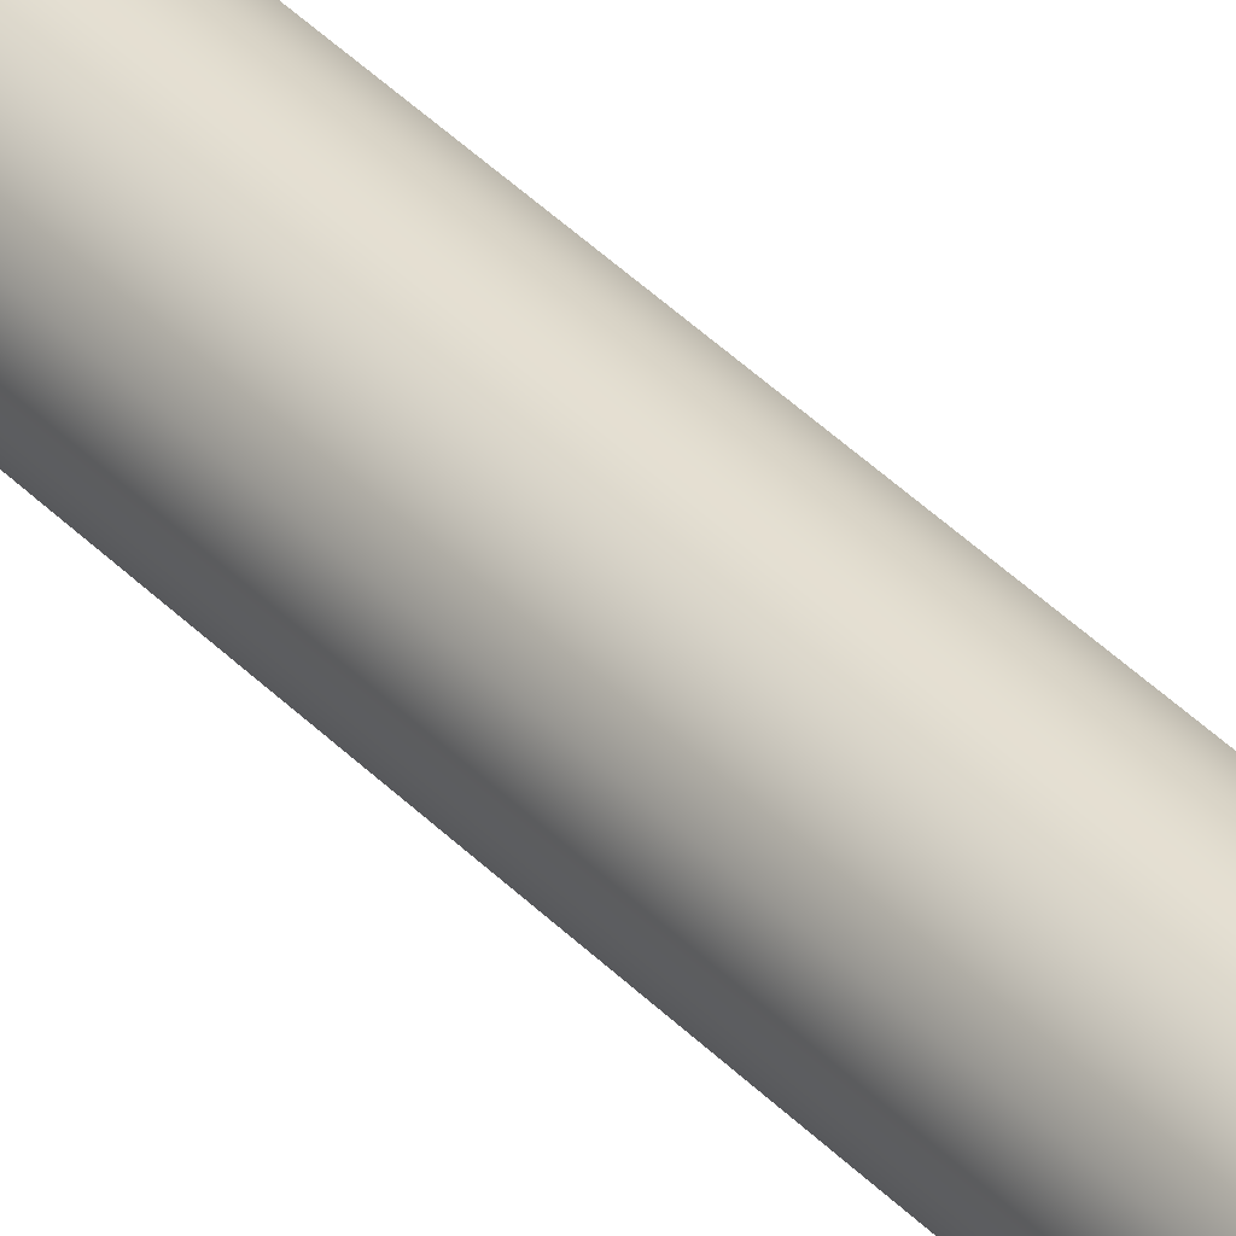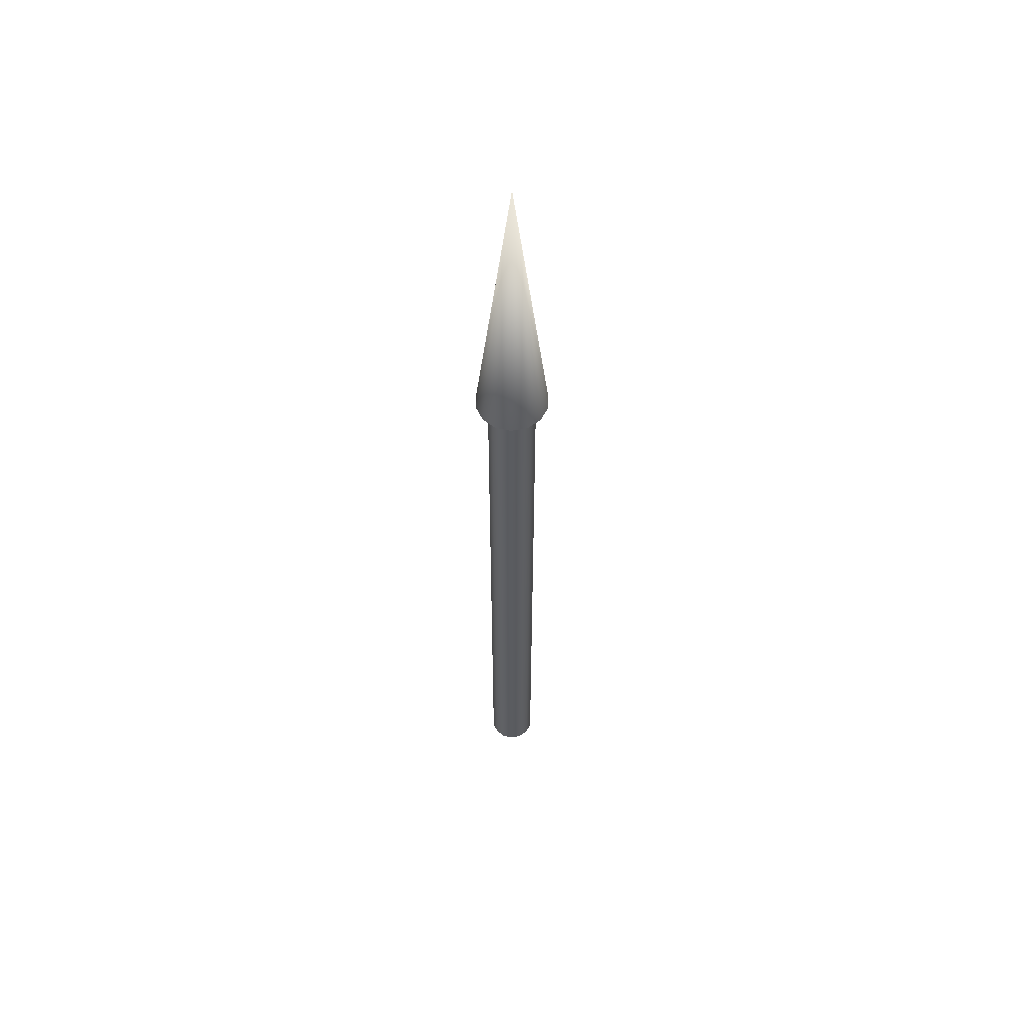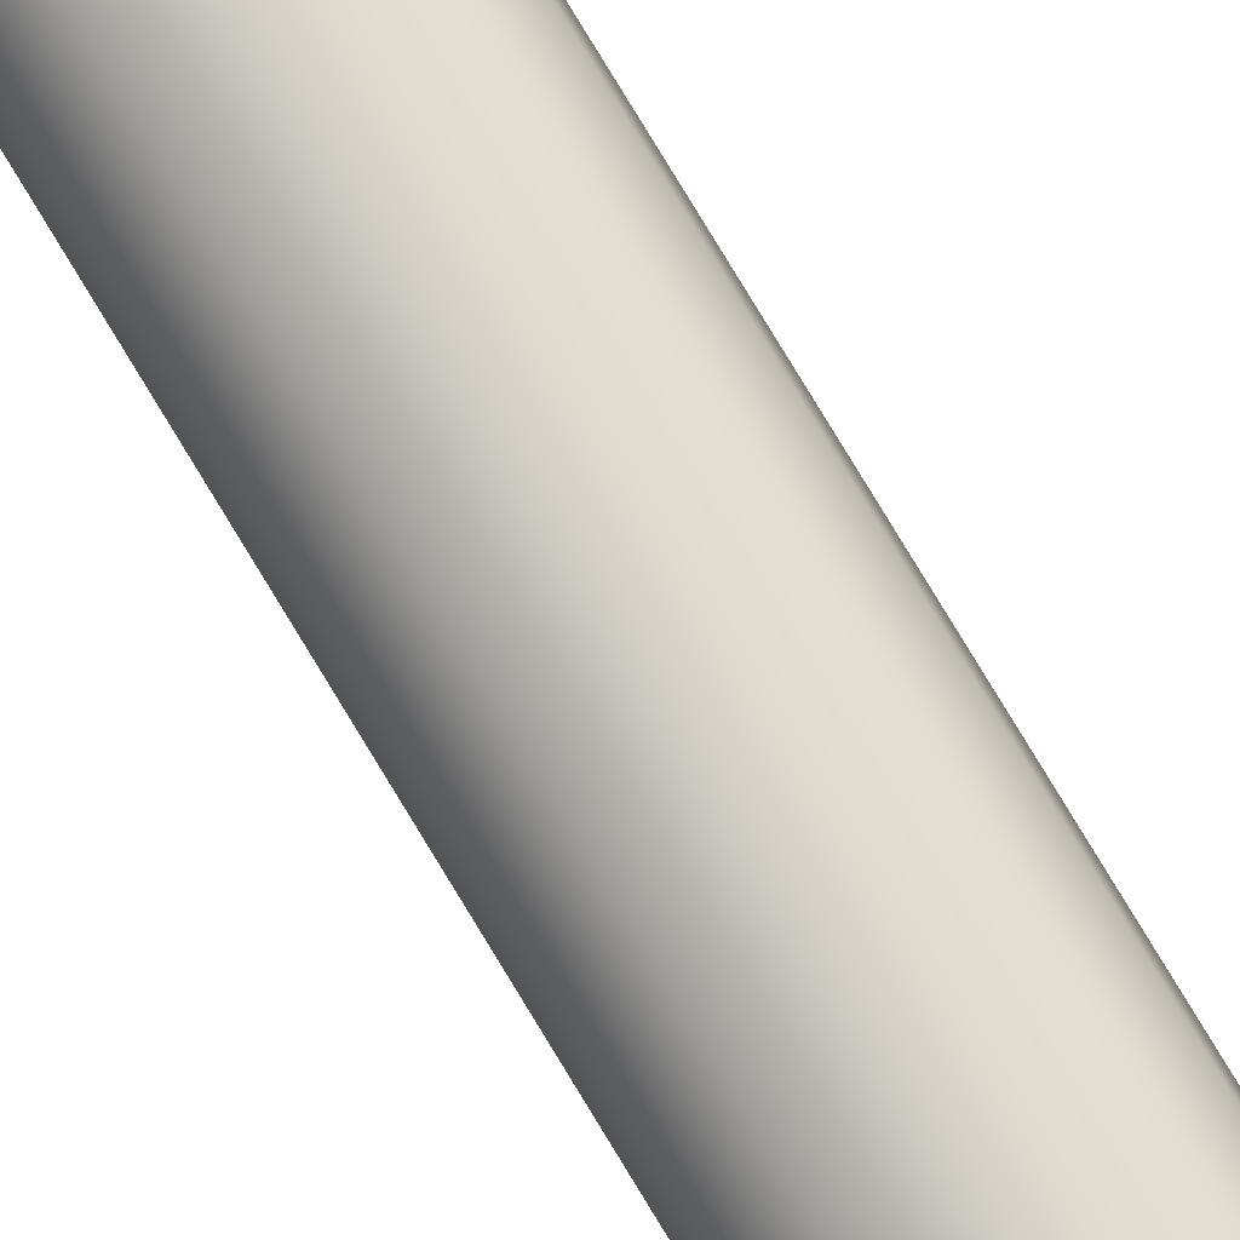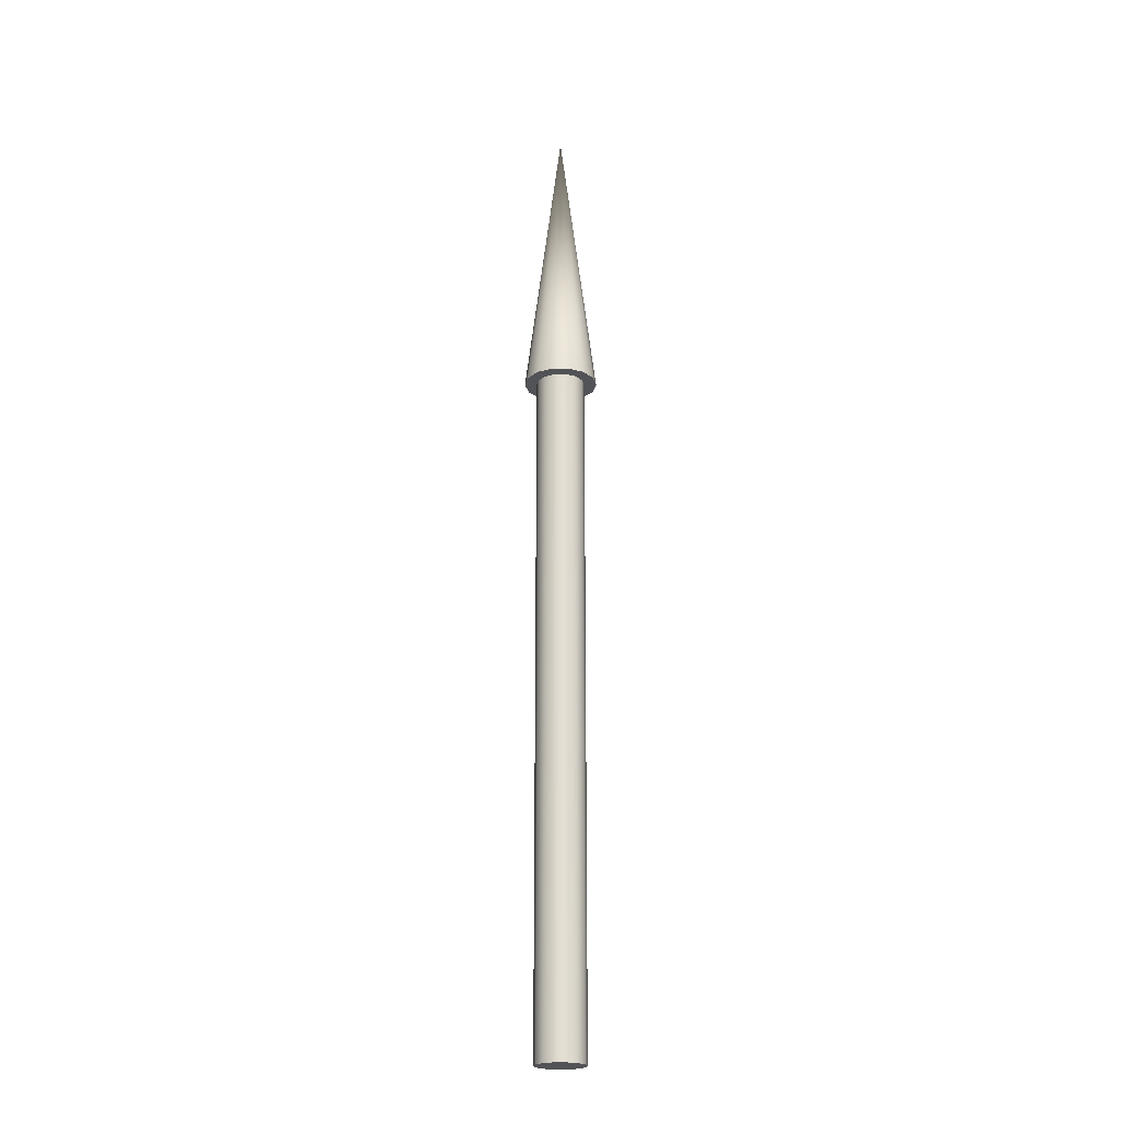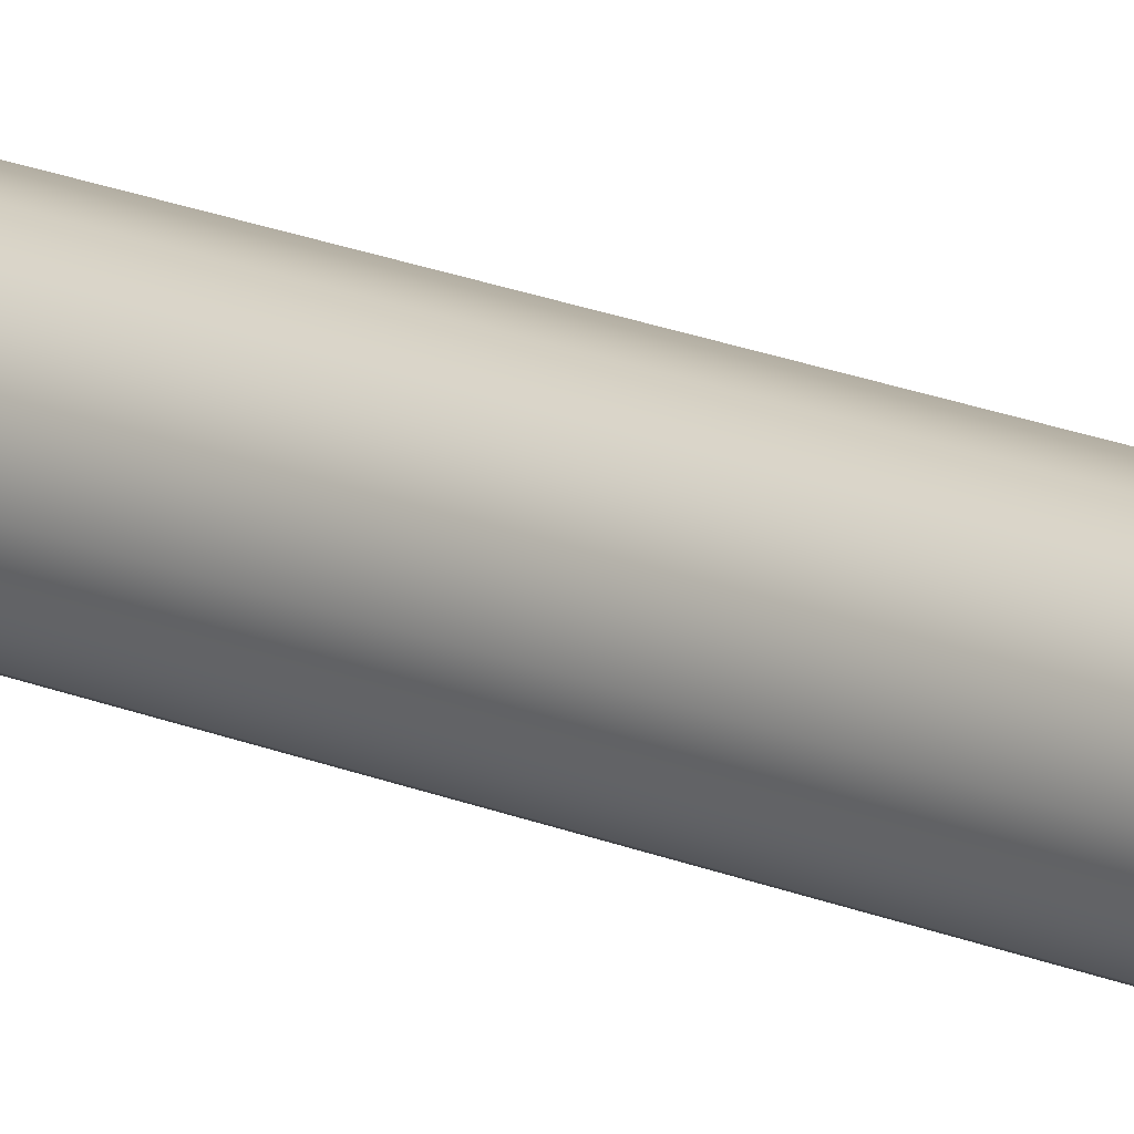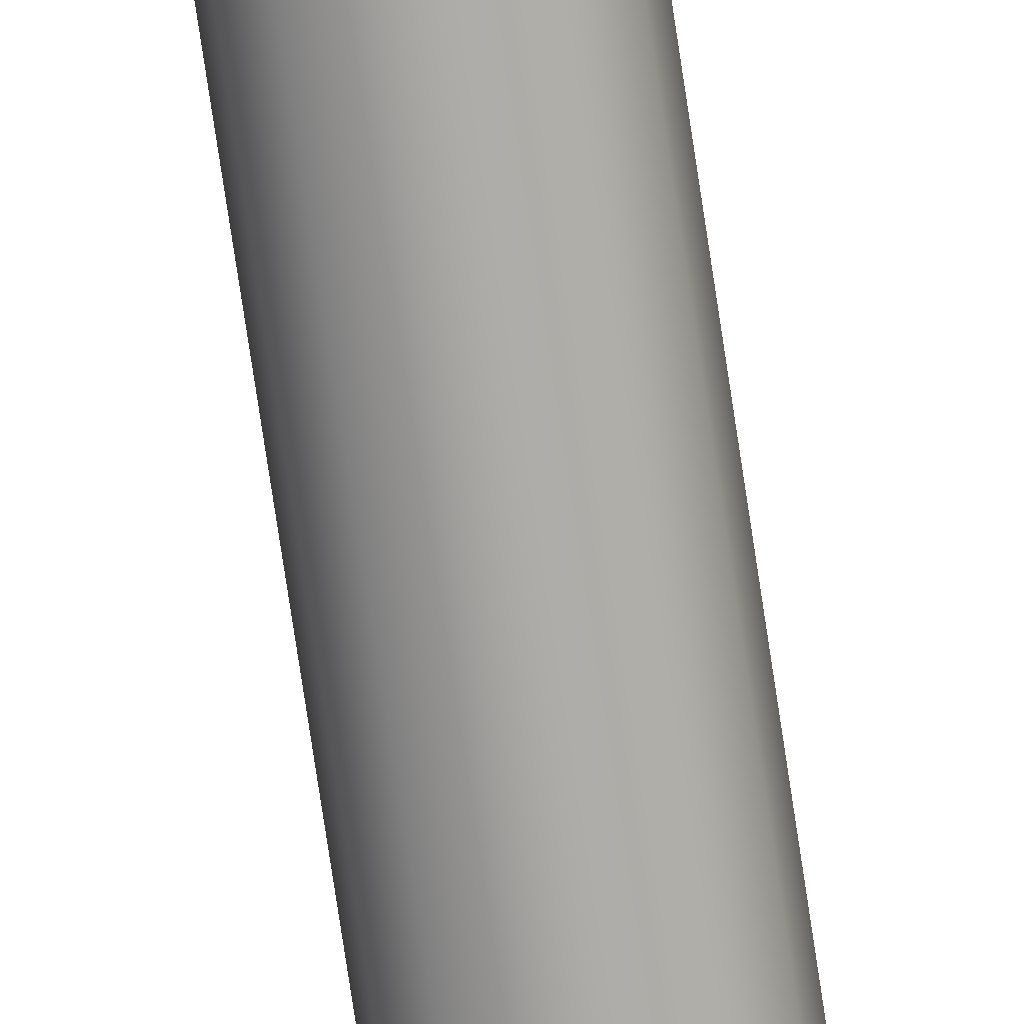
<metadata>
{"format":"obj","ext":"obj","renderer":"f3d","projection":"perspective","resolution":1024,"background":"white","views":[{"elev":36.7,"azim":143.3,"up":"+Y"},{"elev":55.8,"azim":142.6,"up":"+Z"},{"elev":76.0,"azim":-30.9,"up":"+Y"},{"elev":-22.4,"azim":-25.2,"up":"+Z"},{"elev":18.2,"azim":-49.8,"up":"+Y"},{"elev":-75.5,"azim":-171.5,"up":"+Y"}]}
</metadata>
<code>
v 0.025 0 0
v 0.02252 0.01085 0
v 0.01559 0.01955 0
v 0.005563 0.02437 0
v -0.005563 0.02437 0
v -0.01559 0.01955 0
v -0.02252 0.01085 0
v -0.025 0 0
v -0.02252 -0.01085 0
v -0.01559 -0.01955 0
v -0.005563 -0.02437 0
v 0.005563 -0.02437 0
v 0.01559 -0.01955 0
v 0.02252 -0.01085 0
v 0.025 0 0
v 0.02252 0.01085 0
v 0.01559 0.01955 0
v 0.005563 0.02437 0
v -0.005563 0.02437 0
v -0.01559 0.01955 0
v -0.02252 0.01085 0
v -0.025 0 0
v -0.02252 -0.01085 0
v -0.01559 -0.01955 0
v -0.005563 -0.02437 0
v 0.005563 -0.02437 0
v 0.01559 -0.01955 0
v 0.02252 -0.01085 0
v 0.025 0 0.7
v 0.02252 0.01085 0.7
v 0.01559 0.01955 0.7
v 0.005563 0.02437 0.7
v -0.005563 0.02437 0.7
v -0.01559 0.01955 0.7
v -0.02252 0.01085 0.7
v -0.025 0 0.7
v -0.02252 -0.01085 0.7
v -0.01559 -0.01955 0.7
v -0.005563 -0.02437 0.7
v 0.005563 -0.02437 0.7
v 0.01559 -0.01955 0.7
v 0.02252 -0.01085 0.7
v 0.025 0 0.7
v 0.02252 0.01085 0.7
v 0.01559 0.01955 0.7
v 0.005563 0.02437 0.7
v -0.005563 0.02437 0.7
v -0.01559 0.01955 0.7
v -0.02252 0.01085 0.7
v -0.025 0 0.7
v -0.02252 -0.01085 0.7
v -0.01559 -0.01955 0.7
v -0.005563 -0.02437 0.7
v 0.005563 -0.02437 0.7
v 0.01559 -0.01955 0.7
v 0.02252 -0.01085 0.7
v 0.0375 0 0.7
v 0.03379 0.01627 0.7
v 0.02338 0.02932 0.7
v 0.008345 0.03656 0.7
v -0.008345 0.03656 0.7
v -0.02338 0.02932 0.7
v -0.03379 0.01627 0.7
v -0.0375 0 0.7
v -0.03379 -0.01627 0.7
v -0.02338 -0.02932 0.7
v -0.008345 -0.03656 0.7
v 0.008345 -0.03656 0.7
v 0.02338 -0.02932 0.7
v 0.03379 -0.01627 0.7
v 0 0 1
v 0.0375 0 0.7
v 0.03379 0.01627 0.7
v 0.02338 0.02932 0.7
v 0.008345 0.03656 0.7
v -0.008345 0.03656 0.7
v -0.02338 0.02932 0.7
v -0.03379 0.01627 0.7
v -0.0375 0 0.7
v -0.03379 -0.01627 0.7
v -0.02338 -0.02932 0.7
v -0.008345 -0.03656 0.7
v 0.008345 -0.03656 0.7
v 0.02338 -0.02932 0.7
v 0.03379 -0.01627 0.7
f 1 3 2
f 1 4 3
f 1 5 4
f 1 6 5
f 1 7 6
f 1 8 7
f 1 9 8
f 1 10 9
f 1 11 10
f 1 12 11
f 1 13 12
f 1 14 13
f 15 30 29
f 15 16 30
f 16 31 30
f 16 17 31
f 17 32 31
f 17 18 32
f 18 33 32
f 18 19 33
f 19 34 33
f 19 20 34
f 20 35 34
f 20 21 35
f 21 36 35
f 21 22 36
f 22 37 36
f 22 23 37
f 23 38 37
f 23 24 38
f 24 39 38
f 24 25 39
f 25 40 39
f 25 26 40
f 26 41 40
f 26 27 41
f 27 42 41
f 27 28 42
f 28 29 42
f 28 15 29
f 43 58 57
f 43 44 58
f 44 59 58
f 44 45 59
f 45 60 59
f 45 46 60
f 46 61 60
f 46 47 61
f 47 62 61
f 47 48 62
f 48 63 62
f 48 49 63
f 49 64 63
f 49 50 64
f 50 65 64
f 50 51 65
f 51 66 65
f 51 52 66
f 52 67 66
f 52 53 67
f 53 68 67
f 53 54 68
f 54 69 68
f 54 55 69
f 55 70 69
f 55 56 70
f 56 57 70
f 56 43 57
f 71 72 73
f 71 73 74
f 71 74 75
f 71 75 76
f 71 76 77
f 71 77 78
f 71 78 79
f 71 79 80
f 71 80 81
f 71 81 82
f 71 82 83
f 71 83 84
f 71 84 85
f 71 85 72

</code>
